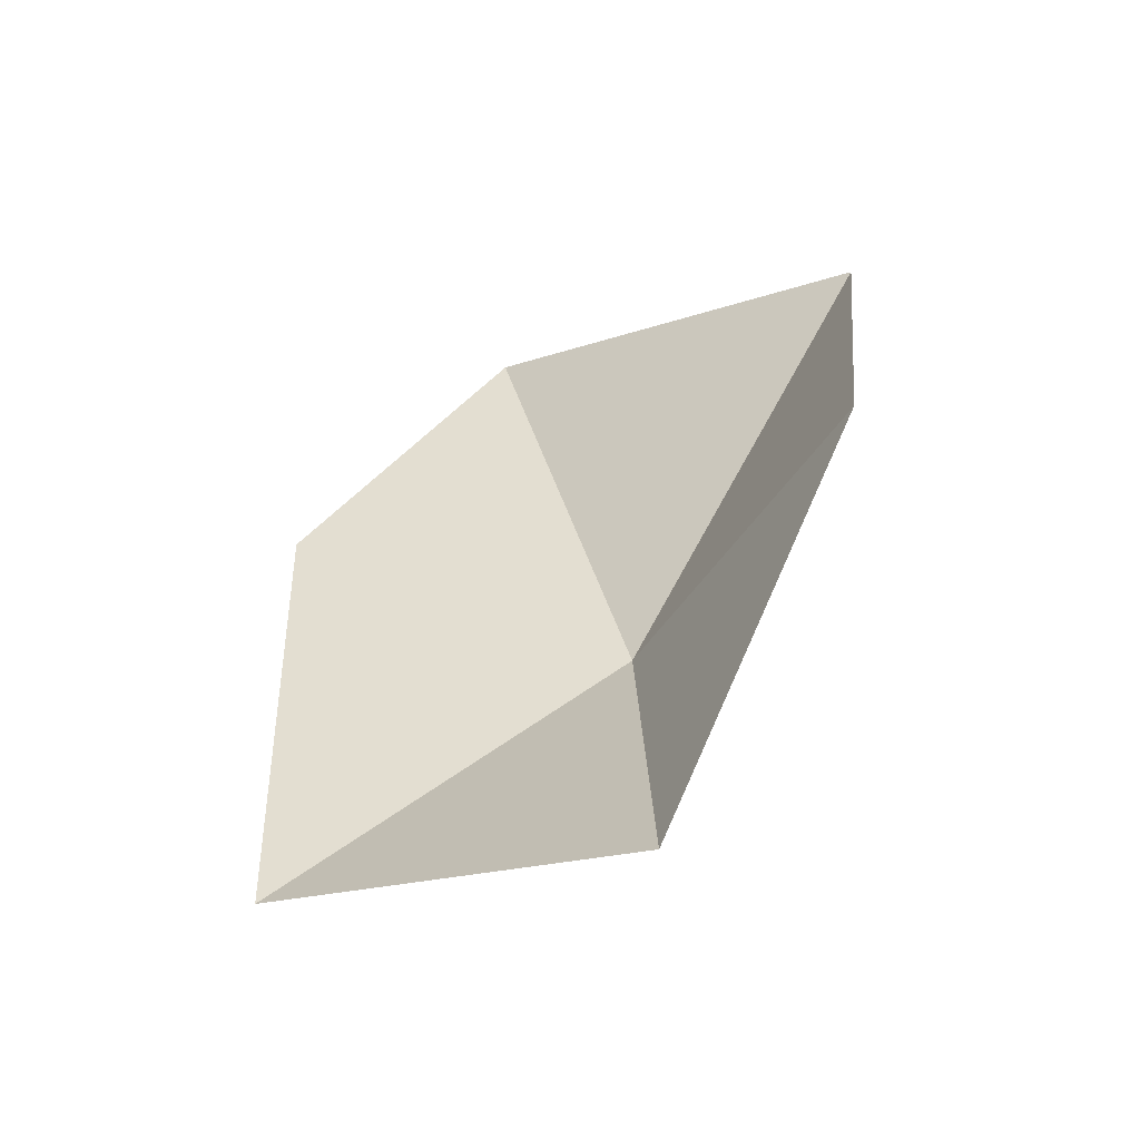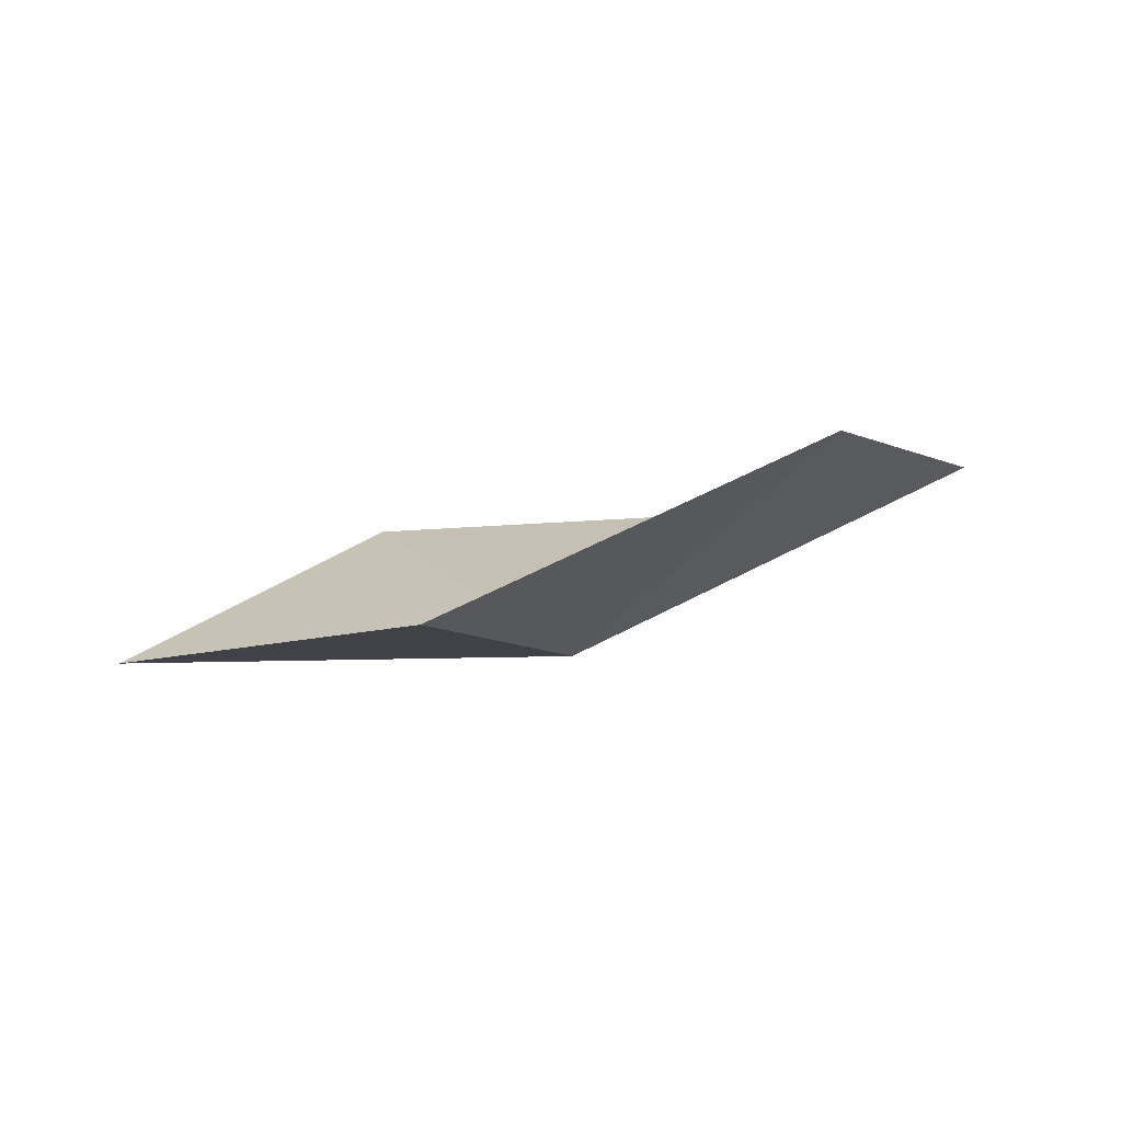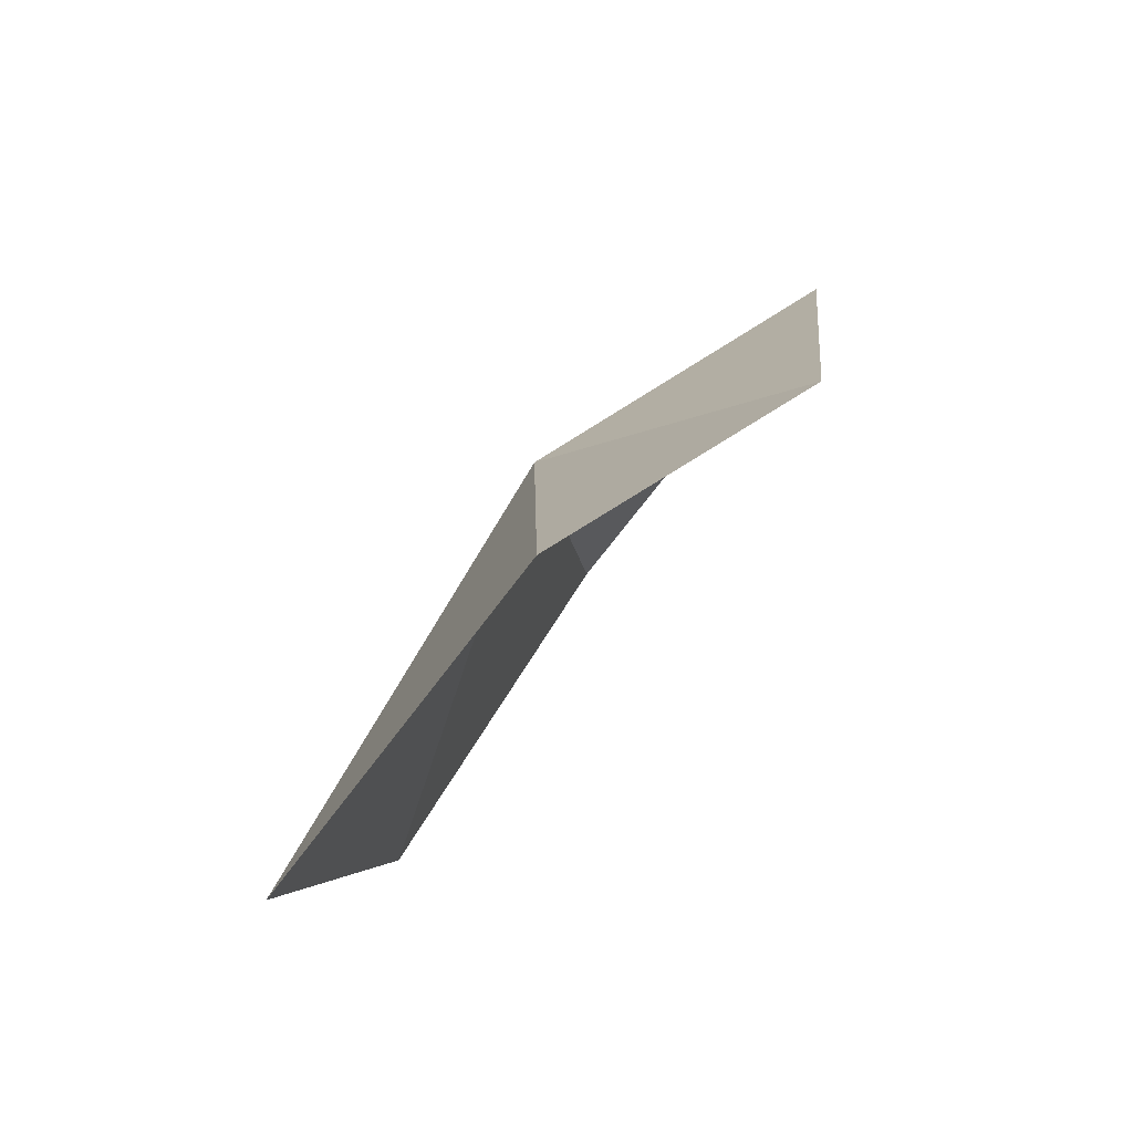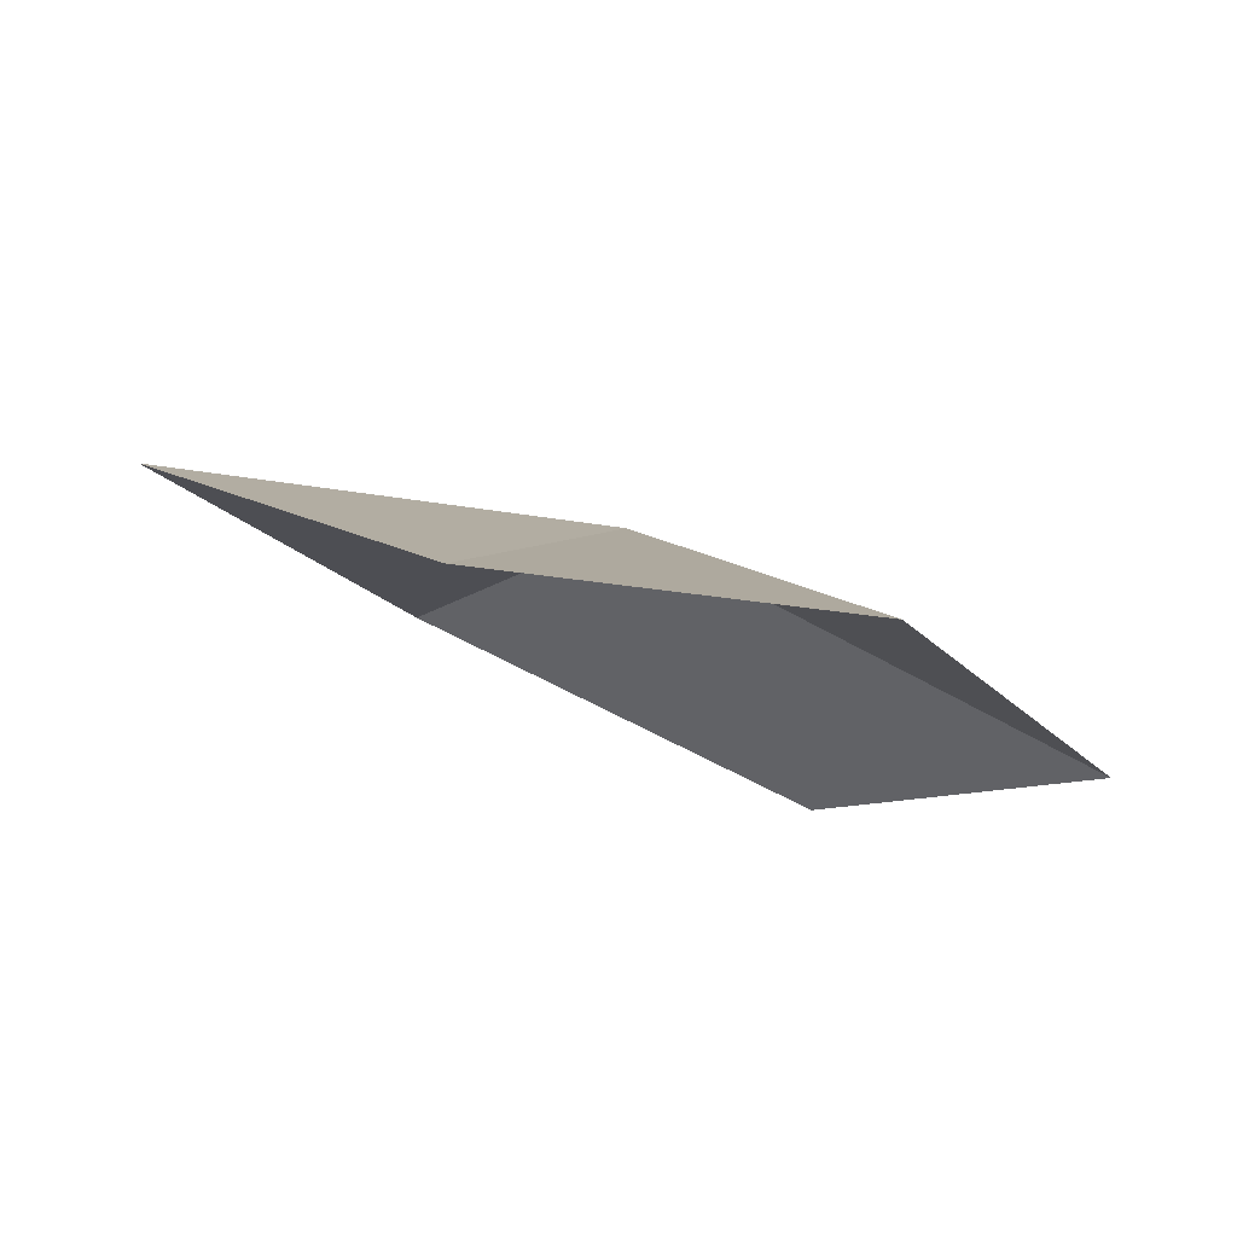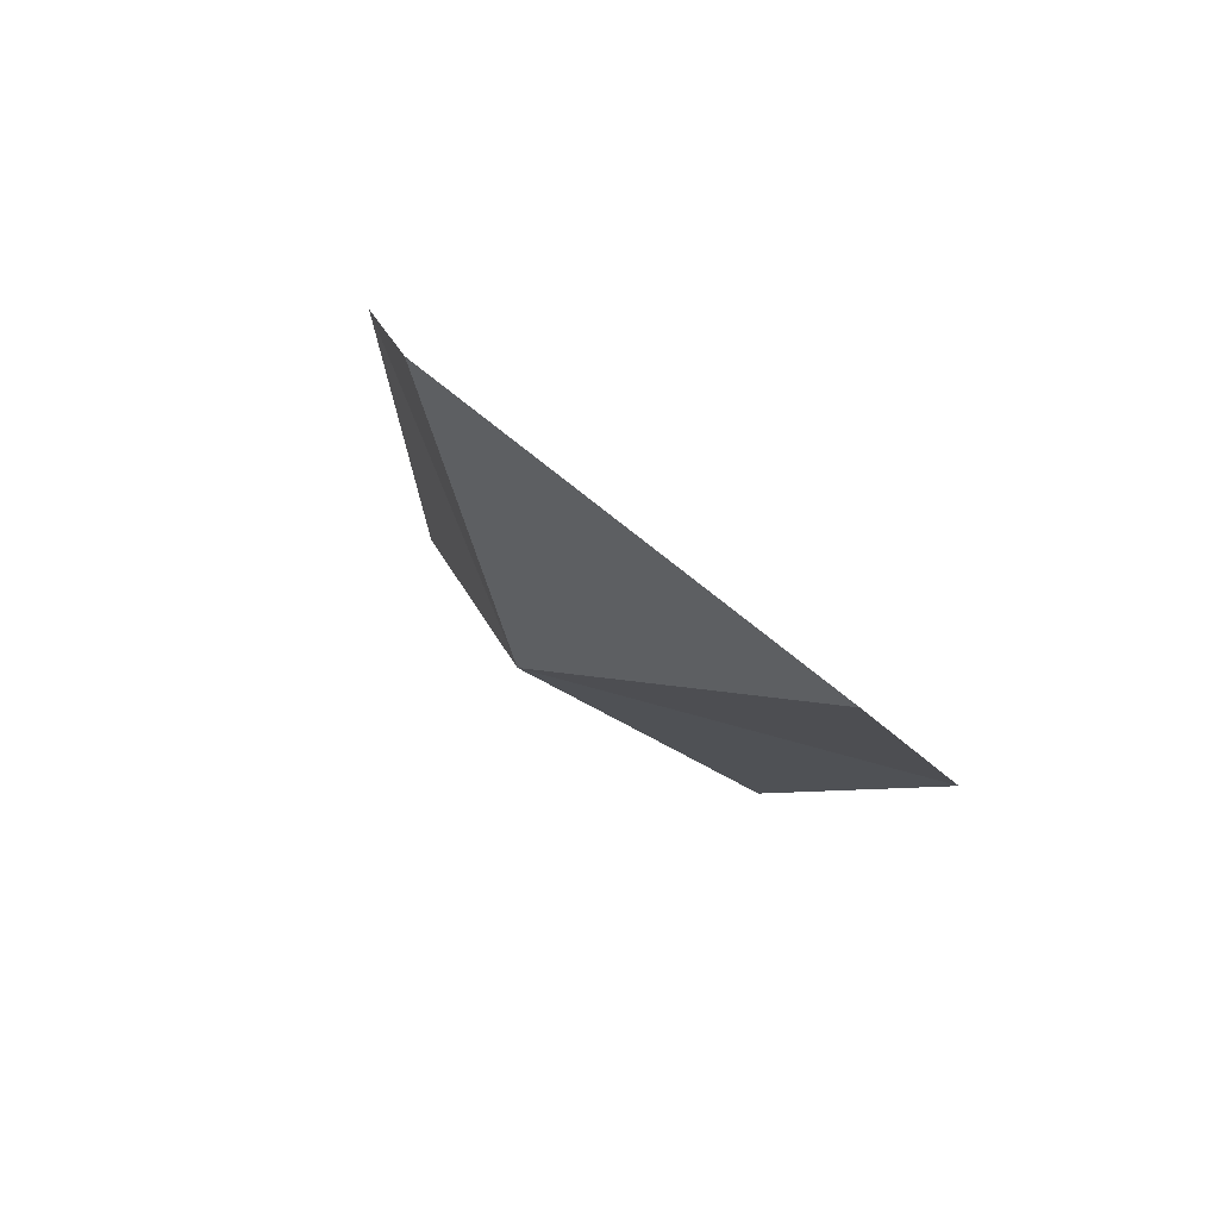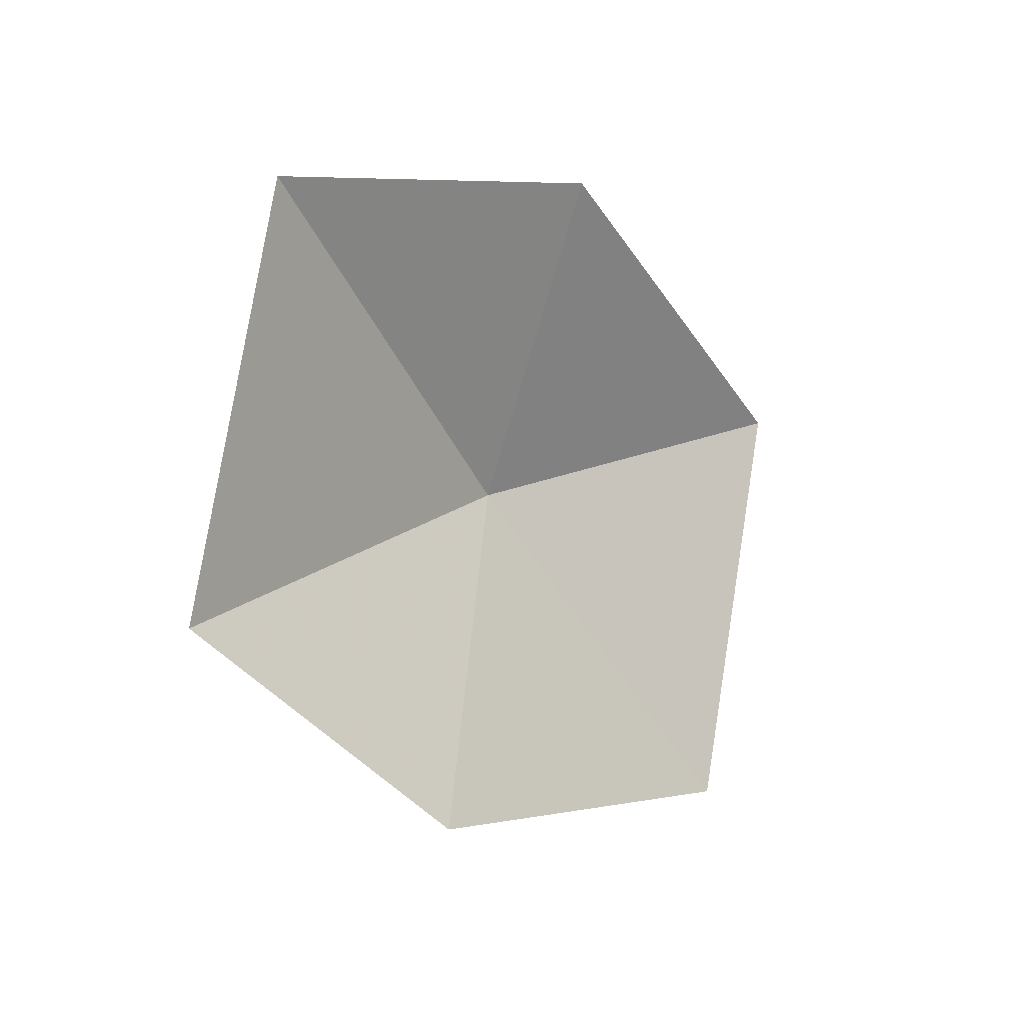
<metadata>
{"format":"obj","ext":"obj","renderer":"f3d","projection":"perspective","resolution":1024,"background":"white","views":[{"elev":67.2,"azim":143.8,"up":"+Z"},{"elev":43.1,"azim":173.9,"up":"+Z"},{"elev":-14.0,"azim":-87.2,"up":"+Y"},{"elev":-57.5,"azim":166.6,"up":"+Y"},{"elev":-28.3,"azim":-56.3,"up":"+Z"},{"elev":-71.2,"azim":-59.2,"up":"+Y"}]}
</metadata>
<code>
v -20.99 4.083 40.14
v -20.01 5.563 41.98
v -18.17 4.055 40.35
v -21.98 1.257 38.7
v -23.82 2.765 40.33
v -19.86 1.744 39.2
v -22.59 4.061 41.84
f 1 3 2
f 1 5 4
f 1 6 3
f 1 2 7
f 1 7 5
f 1 4 6

</code>
